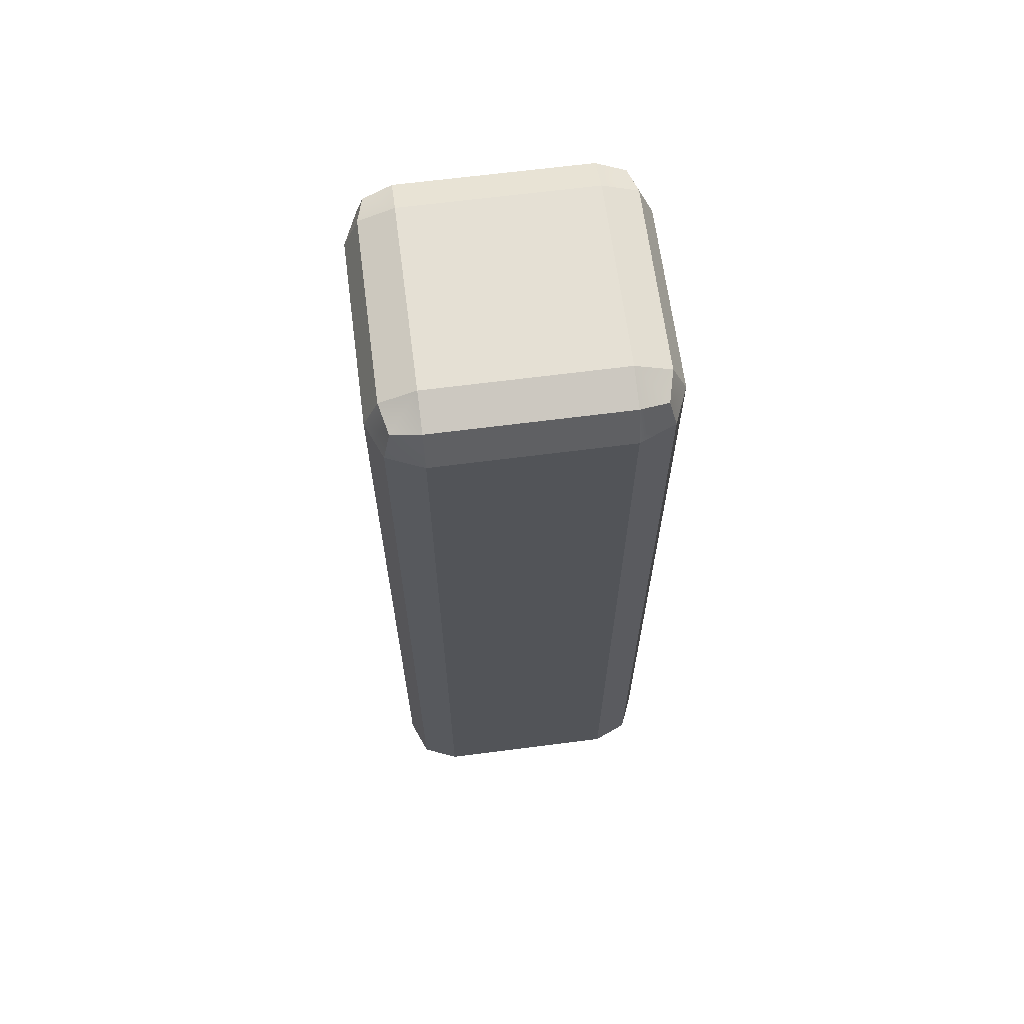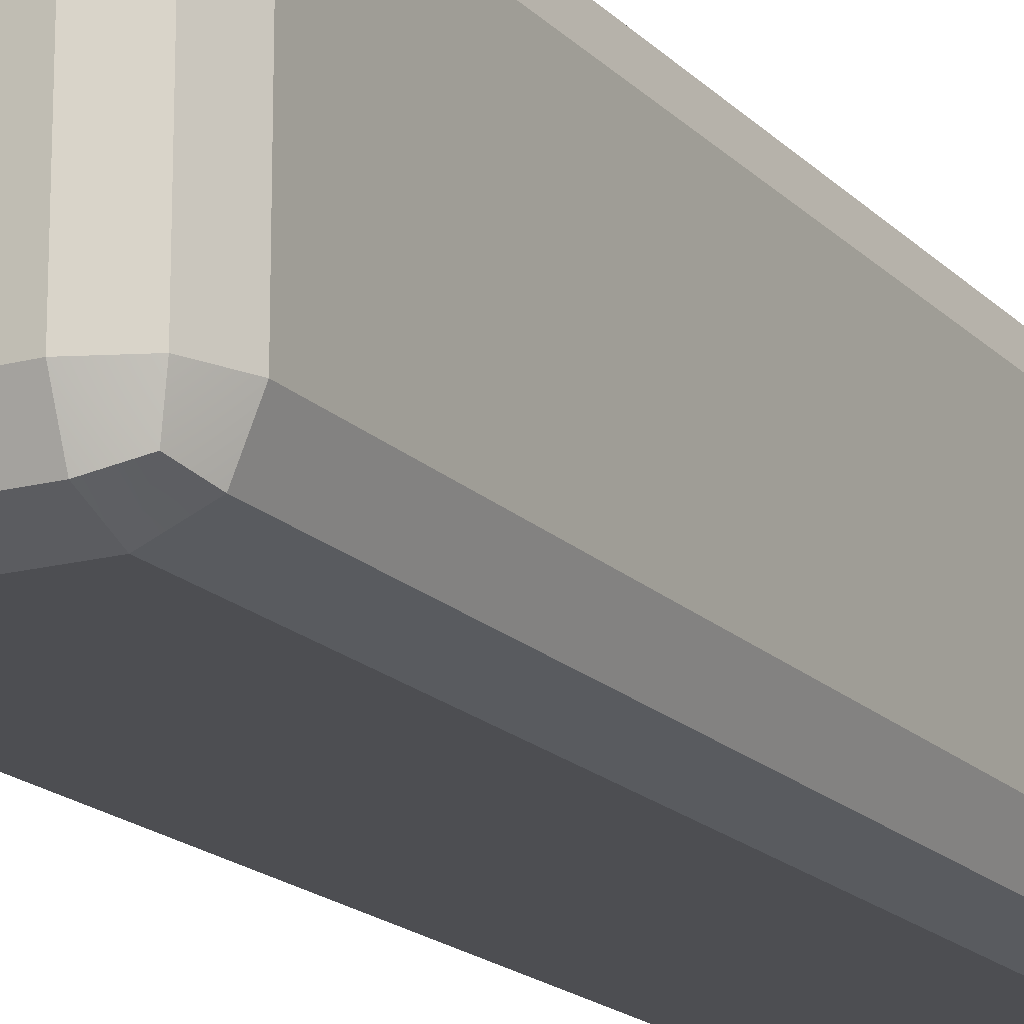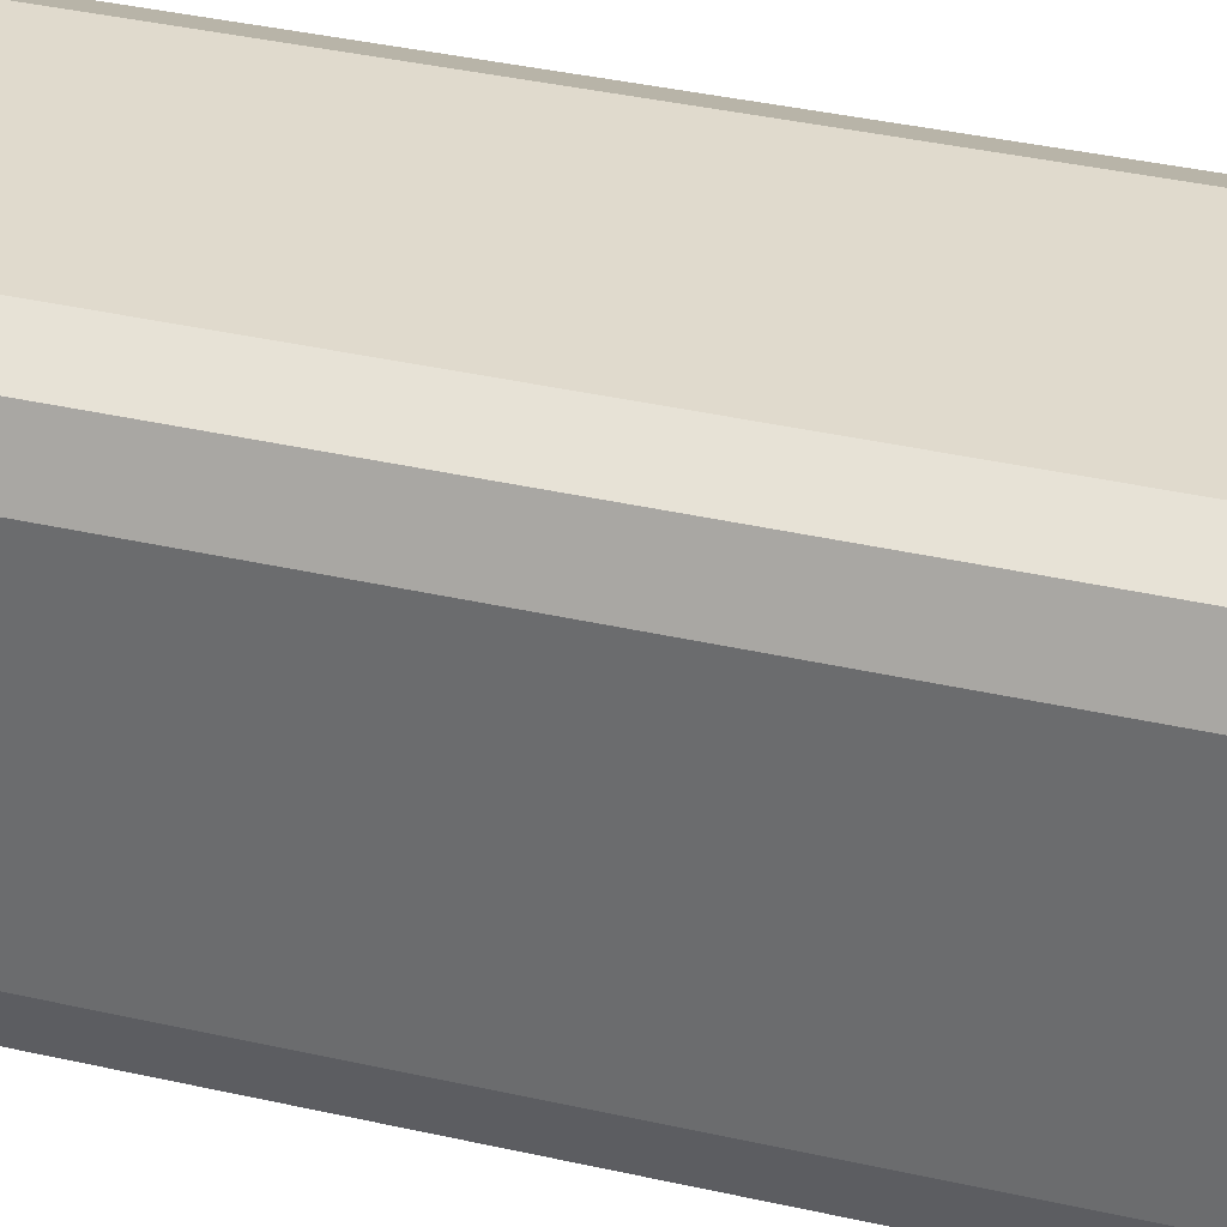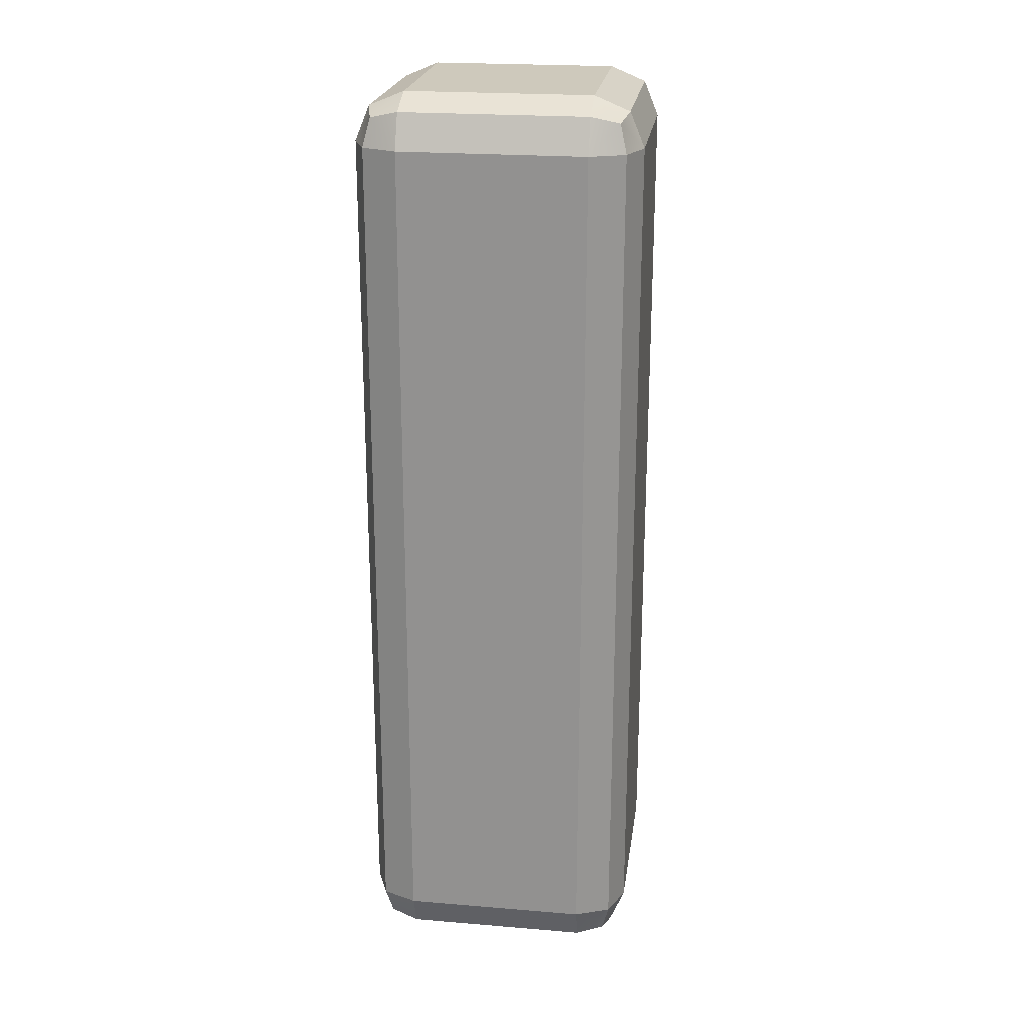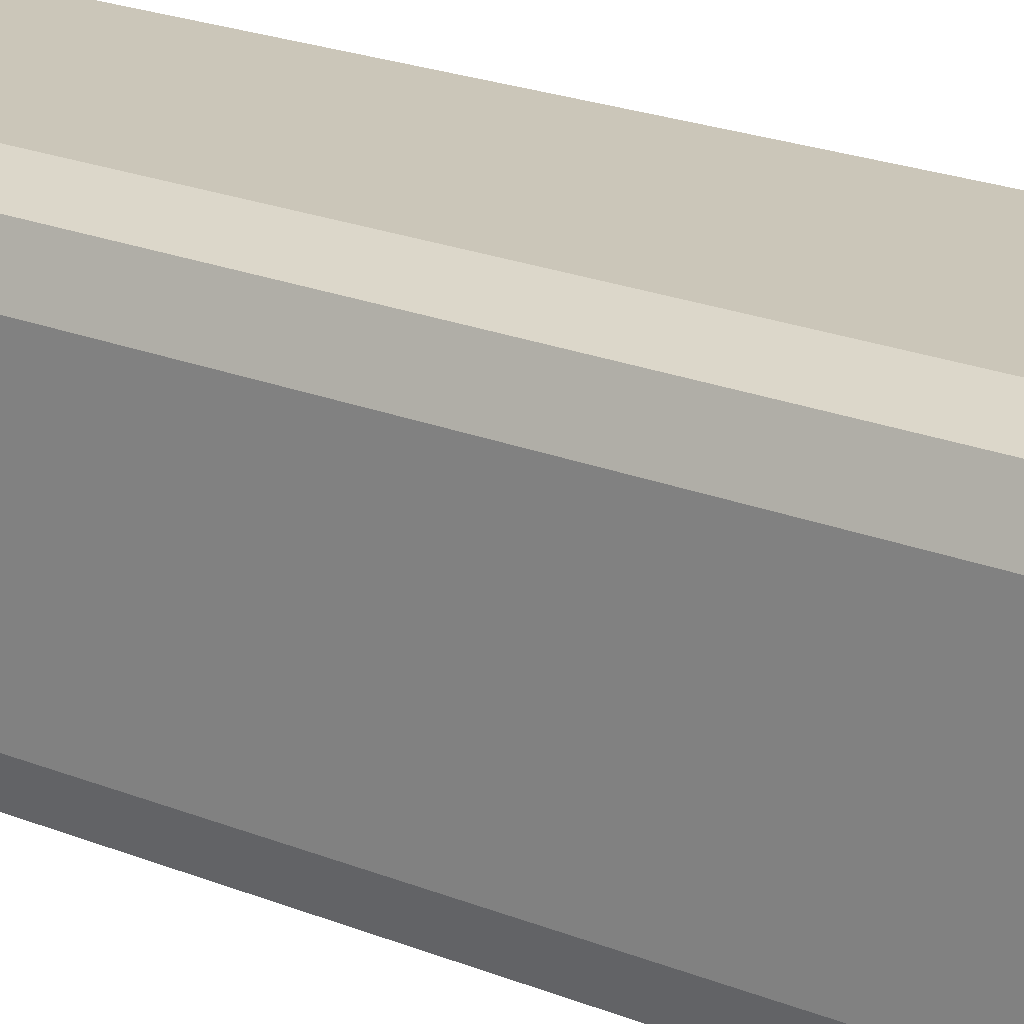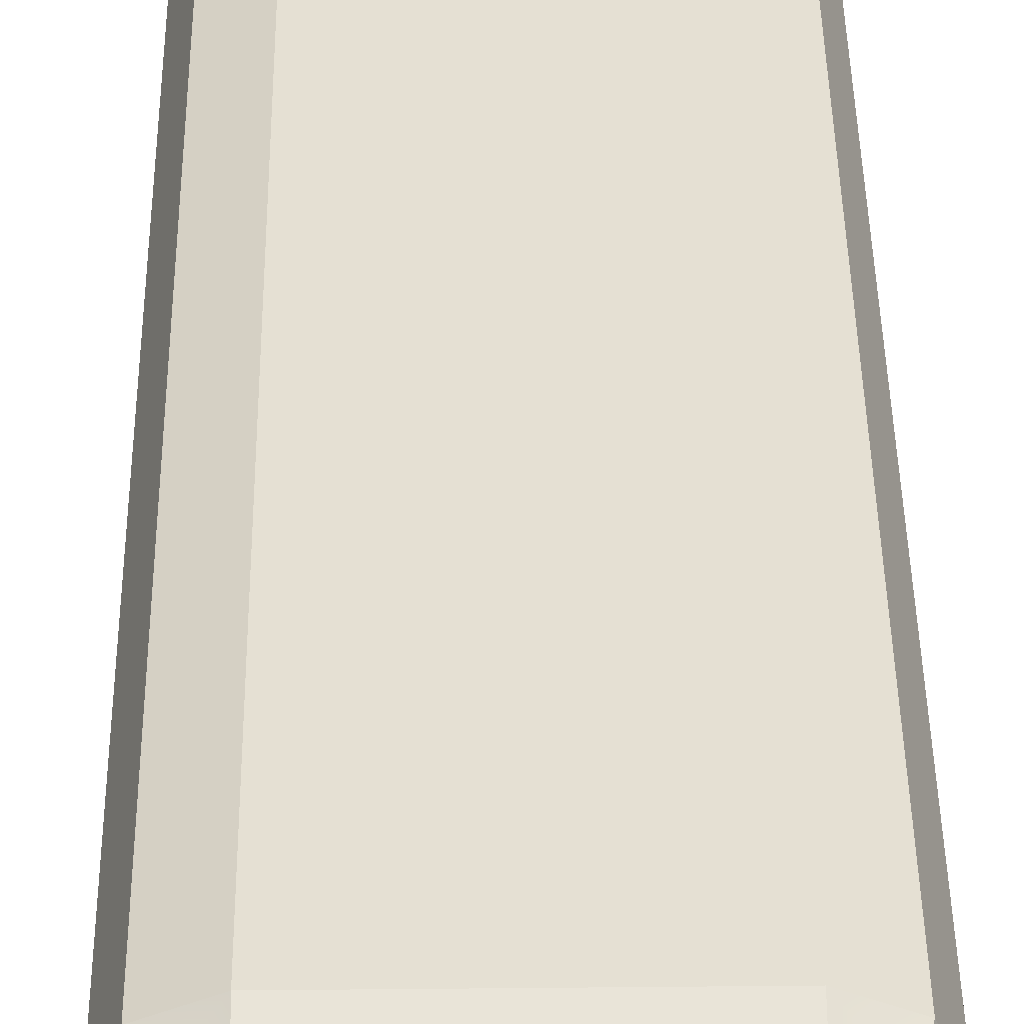
<metadata>
{"format":"obj","ext":"obj","renderer":"f3d","projection":"perspective","resolution":1024,"background":"white","views":[{"elev":65.4,"azim":-7.4,"up":"+Y"},{"elev":-17.1,"azim":-151.9,"up":"+Z"},{"elev":33.1,"azim":108.0,"up":"+Z"},{"elev":22.4,"azim":98.1,"up":"+Y"},{"elev":20.8,"azim":126.6,"up":"+Z"},{"elev":37.9,"azim":-0.7,"up":"+Z"}]}
</metadata>
<code>
g
v -0.1276 -0.4776 -0.1276
v 0.1276 -0.4776 -0.1276
v 0.1276 -0.4776 0.1276
v -0.1276 -0.4776 0.1276
v -0.1276 0.4776 -0.1276
v 0.1276 0.4776 -0.1276
v 0.1276 0.4776 0.1276
v -0.1276 0.4776 0.1276
v 0.098 0.5 0.098
v -0.098 0.5 0.098
v -0.098 0.5 -0.098
v 0.098 0.5 -0.098
v -0.098 0.448 0.15
v 0.098 0.448 0.15
v 0.098 -0.448 0.15
v -0.098 -0.448 0.15
v -0.15 0.448 -0.098
v -0.15 0.448 0.098
v -0.15 -0.448 0.098
v -0.15 -0.448 -0.098
v 0.15 0.448 0.098
v 0.15 0.448 -0.098
v 0.15 -0.448 -0.098
v 0.15 -0.448 0.098
v 0.098 0.448 -0.15
v -0.098 0.448 -0.15
v -0.098 -0.448 -0.15
v 0.098 -0.448 -0.15
v -0.098 -0.5 -0.098
v -0.098 -0.5 0.098
v 0.098 -0.5 0.098
v 0.098 -0.5 -0.098
v 0.098 0.4848 0.1348
v -0.098 0.4848 0.1348
v -0.1348 0.4848 0.098
v -0.1348 0.4848 -0.098
v -0.098 0.4848 -0.1348
v 0.098 0.4848 -0.1348
v 0.1348 0.4848 -0.098
v 0.1348 0.4848 0.098
v 0.1348 0.448 0.1348
v 0.1348 -0.448 0.1348
v 0.098 -0.4848 0.1348
v -0.098 -0.4848 0.1348
v -0.1348 -0.448 0.1348
v -0.1348 0.448 0.1348
v -0.1348 -0.4848 0.098
v -0.1348 -0.4848 -0.098
v -0.1348 -0.448 -0.1348
v -0.1348 0.448 -0.1348
v 0.1348 0.448 -0.1348
v 0.1348 -0.448 -0.1348
v 0.1348 -0.4848 -0.098
v 0.1348 -0.4848 0.098
v -0.098 -0.4848 -0.1348
v 0.098 -0.4848 -0.1348
g RoundedCube
f 10 34 33 9
f 9 33 7 40
f 10 35 8 34
f 11 36 35 10
f 11 37 5 36
f 12 38 37 11
f 12 39 6 38
f 9 40 39 12
f 14 33 34 13
f 13 34 8 46
f 14 41 7 33
f 15 42 41 14
f 15 43 3 42
f 16 44 43 15
f 16 45 4 44
f 13 46 45 16
f 18 35 36 17
f 17 36 5 50
f 18 46 8 35
f 19 45 46 18
f 19 47 4 45
f 20 48 47 19
f 20 49 1 48
f 17 50 49 20
f 22 39 40 21
f 21 40 7 41
f 22 51 6 39
f 23 52 51 22
f 23 53 2 52
f 24 54 53 23
f 24 42 3 54
f 21 41 42 24
f 26 37 38 25
f 25 38 6 51
f 26 50 5 37
f 27 49 50 26
f 27 55 1 49
f 28 56 55 27
f 28 52 2 56
f 25 51 52 28
f 30 47 48 29
f 29 48 1 55
f 30 44 4 47
f 31 43 44 30
f 31 54 3 43
f 32 53 54 31
f 32 56 2 53
f 29 55 56 32
f 25 28 27 26
f 21 24 23 22
f 13 16 15 14
f 17 20 19 18
f 32 31 30 29
f 9 12 11 10

</code>
